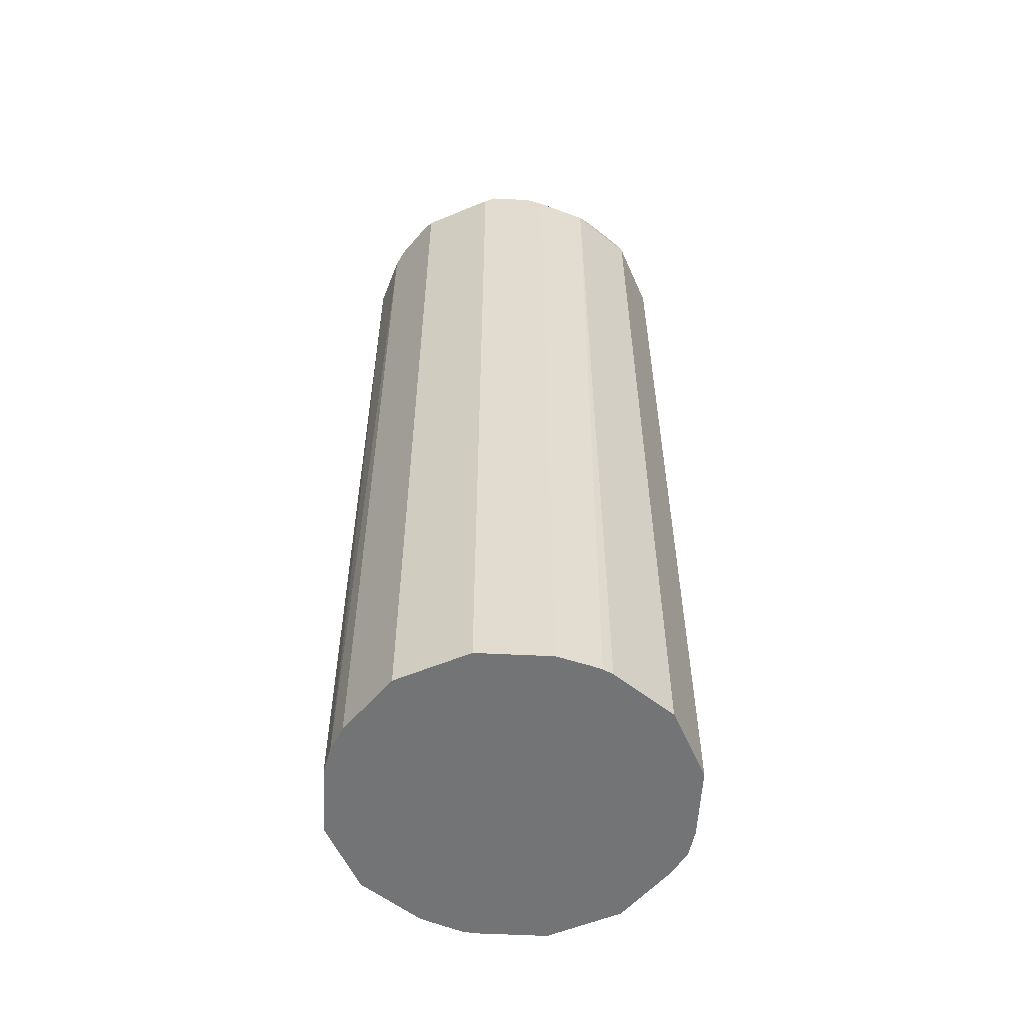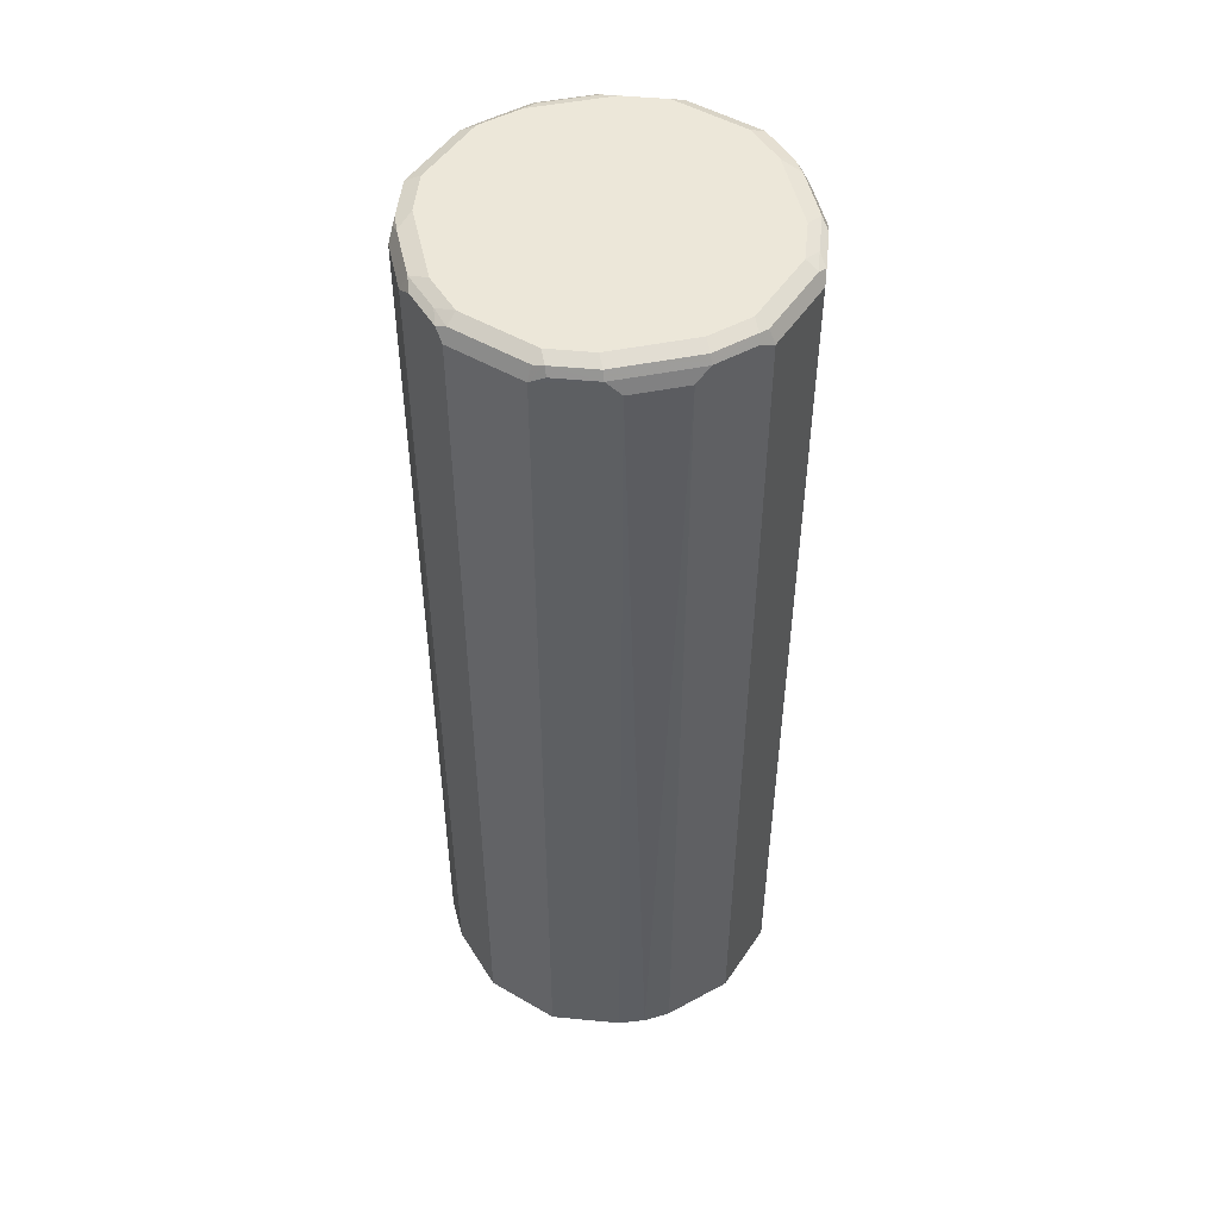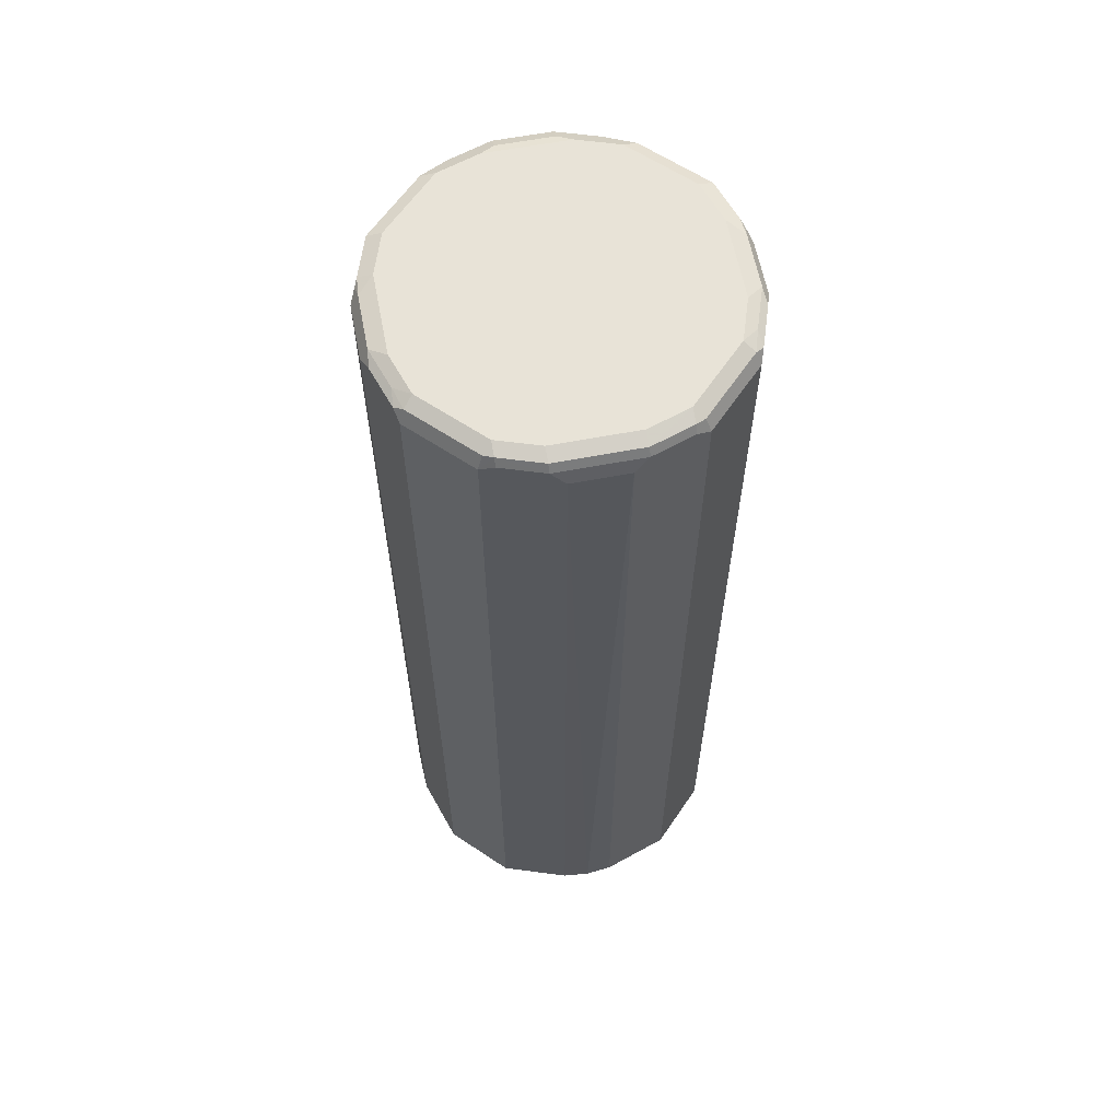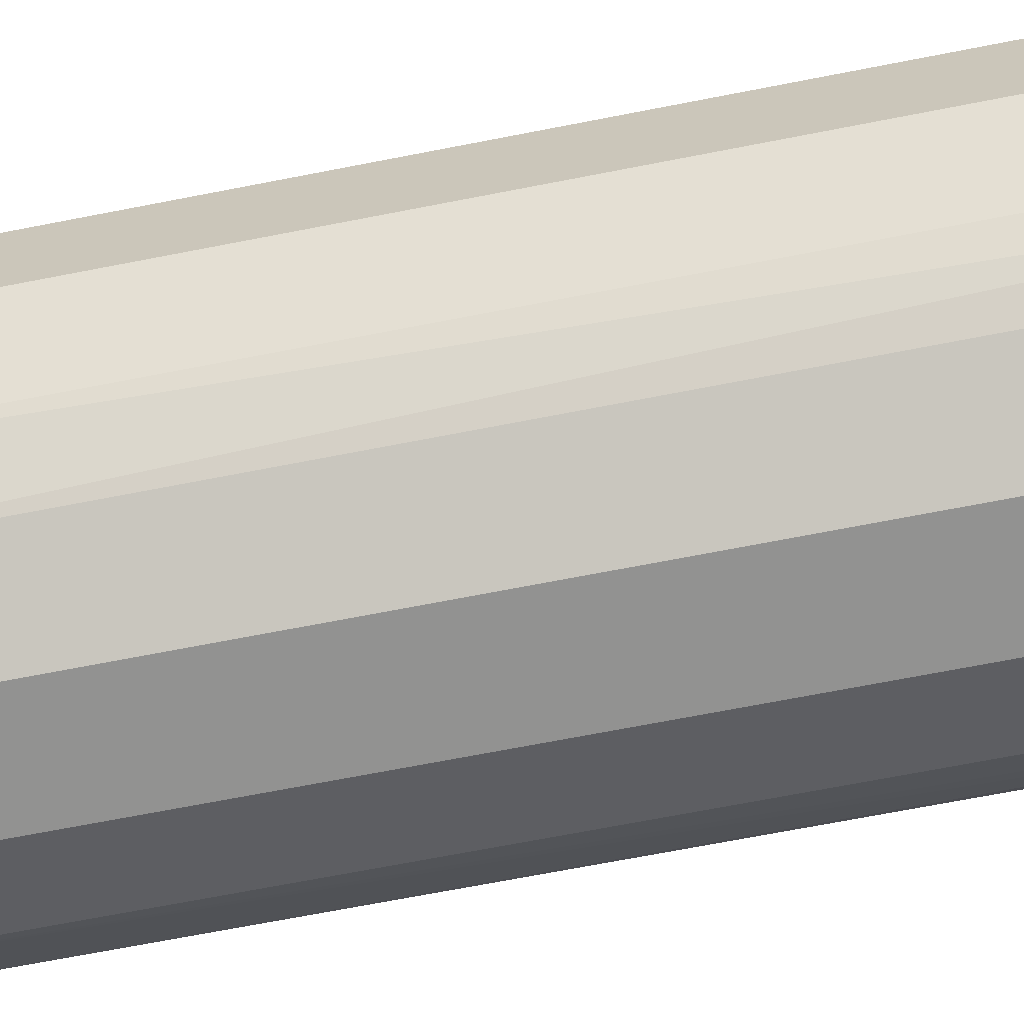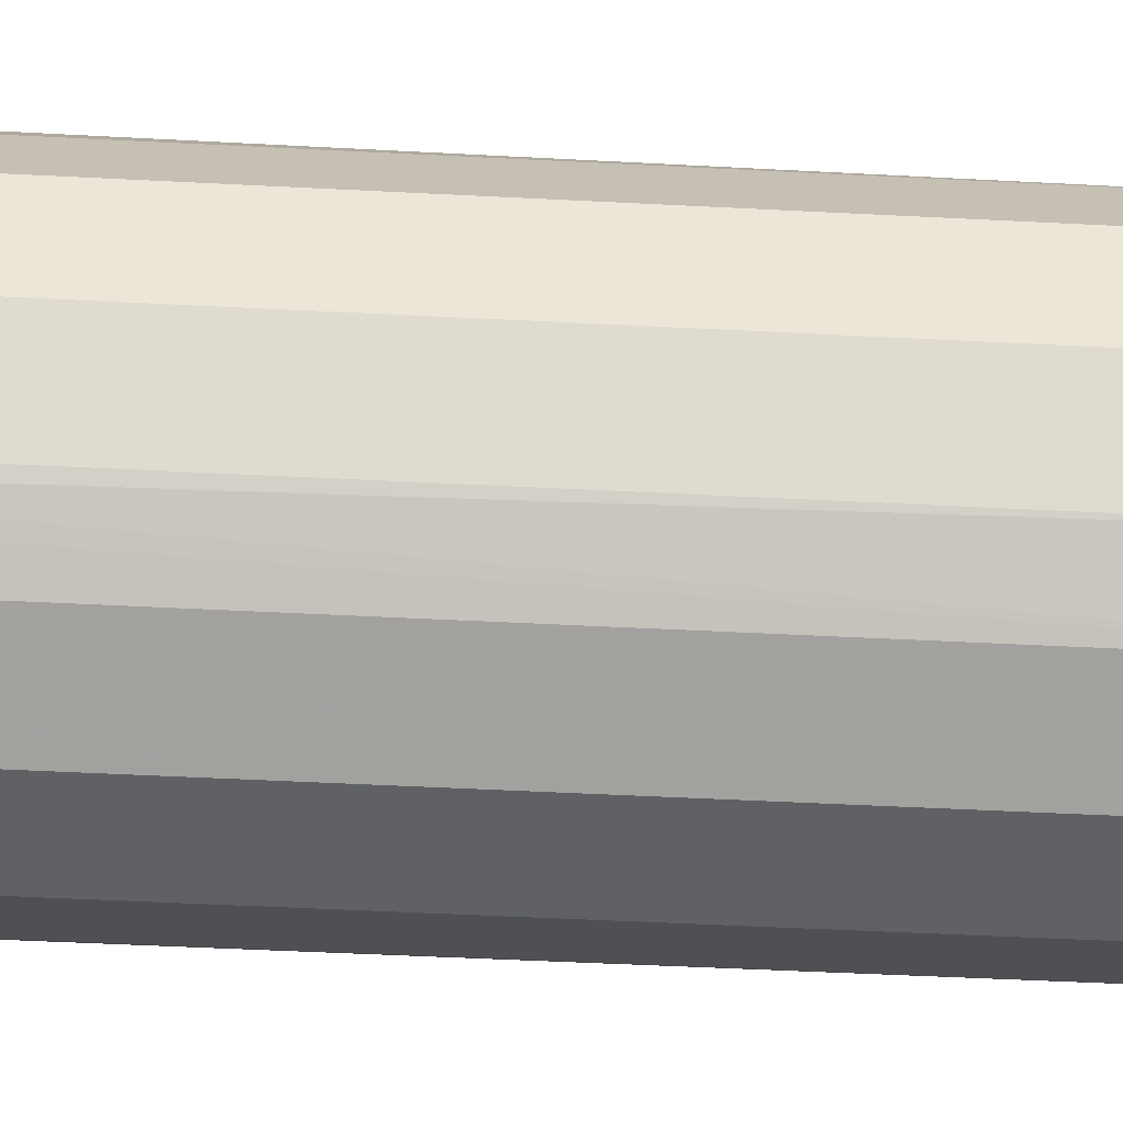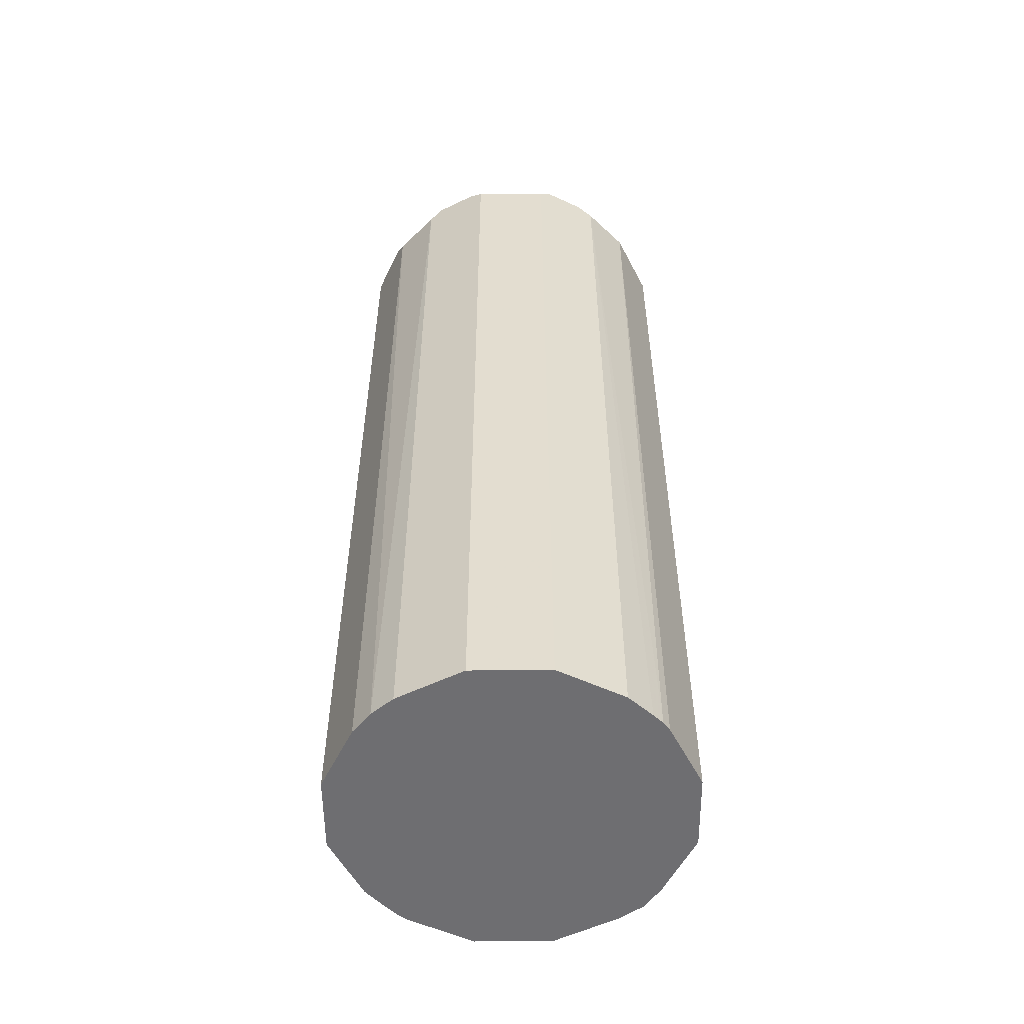
<metadata>
{"format":"obj","ext":"obj","renderer":"f3d","projection":"perspective","resolution":1024,"background":"white","views":[{"elev":-56.1,"azim":-66.4,"up":"+Y"},{"elev":49.8,"azim":-147.4,"up":"+Y"},{"elev":61.7,"azim":-145.9,"up":"+Y"},{"elev":-66.3,"azim":-78.7,"up":"+Z"},{"elev":-45.6,"azim":86.5,"up":"+Z"},{"elev":-54.4,"azim":-89.5,"up":"+Y"}]}
</metadata>
<code>
v -0.09255 0.4363 -0.02056
v -0.07541 0.4363 -0.05483
v -0.09255 0.4363 0.02056
v -0.09255 0.9358 -0.02056
v -0.0661 0.4363 -0.0661
v -0.07541 0.9324 -0.05483
v -0.07541 0.4363 0.05483
v -0.09255 0.9358 0.02056
v -0.08911 0.9426 -0.02056
v -0.08741 0.9435 -0.02569
v -0.08911 0.9392 -0.02741
v -0.07884 0.9392 -0.04798
v -0.05483 0.4363 -0.07541
v -0.05483 0.9324 -0.07541
v -0.06409 0.4363 0.0672
v -0.07541 0.9358 0.05483
v -0.07969 0.9409 0.04628
v -0.08998 0.9409 0.02569
v -0.08911 0.9426 0.02056
v -0.08226 0.9461 -0.02056
v -0.07711 0.9435 -0.04628
v -0.04798 0.9392 -0.07884
v -0.02056 0.4363 -0.09255
v -0.02056 0.9358 -0.09255
v -0.05948 0.4363 0.07199
v -0.05483 0.9358 0.07541
v -0.06298 0.9435 0.06169
v -0.07325 0.9435 0.0514
v -0.08355 0.9435 0.03084
v -0.08226 0.9461 0.02056
v -0.07197 0.9461 -0.04113
v -0.04628 0.9435 -0.07711
v -0.02741 0.9392 -0.08911
v -0.02569 0.9435 -0.08741
v 0.02056 0.4363 -0.09255
v -0.02056 0.9426 -0.08911
v 0.02056 0.9358 -0.09255
v -0.05483 0.4363 0.07541
v -0.02056 0.9358 0.09255
v -0.04455 0.9426 0.07884
v -0.04883 0.9409 0.07711
v -0.05269 0.9435 0.07197
v -0.04113 0.9461 0.07197
v -0.07197 0.9461 0.04113
v -0.04113 0.9461 -0.07197
v -0.02056 0.9461 -0.08226
v 0.05483 0.4363 -0.07541
v 0.02056 0.9426 -0.08911
v 0.02569 0.9409 -0.08998
v 0.04628 0.9409 -0.07969
v 0.05483 0.9358 -0.07541
v -0.02056 0.4363 0.09255
v 0.02056 0.9358 0.09255
v -0.02399 0.9426 0.08911
v -0.02056 0.9461 0.08226
v 0.02056 0.9461 -0.08226
v 0.0672 0.4363 -0.06409
v 0.03084 0.9435 -0.08355
v 0.0514 0.9435 -0.07325
v 0.06169 0.9435 -0.06298
v 0.07541 0.9358 -0.05483
v 0.07199 0.4363 -0.05948
v 0.02056 0.4363 0.09255
v 0.05483 0.9392 0.07541
v 0.03426 0.9392 0.08568
v 0.01712 0.9426 0.08911
v 0.02056 0.9461 0.08226
v 0.04113 0.9461 -0.07197
v 0.07197 0.9461 -0.04113
v 0.07197 0.9435 -0.05269
v 0.07711 0.9409 -0.04883
v 0.07884 0.9426 -0.04455
v 0.09255 0.9358 -0.02056
v 0.07541 0.4363 -0.05483
v 0.05483 0.4363 0.07541
v 0.07541 0.9392 0.05483
v 0.0497 0.9443 0.07027
v 0.04113 0.9461 0.07197
v 0.03771 0.9426 0.07884
v 0.06684 0.4371 0.06684
v 0.08226 0.9461 -0.02056
v 0.08911 0.9426 -0.02399
v 0.09255 0.4363 -0.02056
v 0.09255 0.9358 0.02056
v 0.06684 0.4363 0.06684
v 0.08568 0.9392 0.03426
v 0.07884 0.9426 0.03771
v 0.07197 0.9461 0.04113
v 0.07027 0.9443 0.0497
v 0.07541 0.4363 0.05483
v 0.08226 0.9461 0.02056
v 0.08911 0.9426 0.01712
v 0.09255 0.4363 0.02056
f 1 2 5
f 40 43 42
f 40 42 41
f 47 51 57
f 48 56 58
f 48 58 49
f 49 58 50
f 50 58 59
f 50 59 51
f 51 59 60
f 51 60 61
f 51 61 62
f 51 62 57
f 53 64 65
f 53 65 66
f 53 63 75
f 53 75 64
f 54 66 67
f 54 67 55
f 56 68 59
f 40 55 43
f 56 59 58
f 40 54 55
f 39 52 63
f 26 52 39
f 27 42 43
f 27 43 44
f 27 44 28
f 28 44 30
f 28 30 29
f 32 45 46
f 32 46 34
f 34 46 36
f 35 37 51
f 35 51 47
f 36 46 56
f 36 56 48
f 37 48 49
f 37 49 50
f 37 50 51
f 39 53 66
f 39 66 54
f 39 54 40
f 39 63 53
f 26 38 52
f 59 68 60
f 60 69 70
f 73 92 84
f 73 84 93
f 73 93 83
f 76 84 86
f 76 86 87
f 76 87 88
f 76 88 89
f 76 80 85
f 76 85 90
f 76 90 93
f 76 93 84
f 77 89 88
f 77 88 78
f 81 91 92
f 81 92 82
f 84 92 86
f 86 92 91
f 86 91 87
f 87 91 88
f 73 82 92
f 60 68 69
f 72 82 73
f 70 72 71
f 60 70 61
f 61 70 71
f 61 71 72
f 61 72 73
f 61 73 83
f 61 83 74
f 61 74 62
f 64 76 89
f 64 77 78
f 64 78 79
f 64 79 65
f 64 75 85
f 64 85 80
f 64 80 76
f 65 79 67
f 65 67 66
f 67 79 78
f 69 81 72
f 69 72 70
f 72 81 82
f 26 42 27
f 64 89 77
f 26 40 41
f 2 6 5
f 3 7 16
f 3 16 8
f 4 8 19
f 4 19 9
f 4 9 10
f 4 10 11
f 4 11 12
f 4 12 6
f 5 6 14
f 5 14 13
f 6 12 22
f 6 22 14
f 7 15 16
f 8 16 17
f 8 17 18
f 8 18 19
f 9 19 30
f 9 30 20
f 1 6 2
f 9 20 10
f 1 4 6
f 1 3 8
f 26 41 42
f 1 5 13
f 1 13 23
f 1 23 35
f 1 35 47
f 1 47 57
f 1 57 62
f 1 62 74
f 1 74 83
f 1 83 93
f 1 93 90
f 1 90 85
f 1 85 75
f 1 75 63
f 1 63 52
f 1 52 38
f 1 38 25
f 1 25 15
f 1 7 3
f 1 8 4
f 10 20 21
f 1 15 7
f 10 12 11
f 20 69 68
f 20 68 56
f 20 56 46
f 20 46 45
f 20 45 31
f 20 31 21
f 21 31 45
f 21 45 32
f 22 32 34
f 22 34 33
f 23 24 37
f 23 37 35
f 24 33 34
f 24 34 36
f 24 36 48
f 24 48 37
f 25 38 26
f 10 21 12
f 26 39 40
f 20 81 69
f 20 91 81
f 22 33 24
f 20 78 88
f 12 32 22
f 20 88 91
f 13 14 24
f 13 24 23
f 14 22 24
f 15 25 16
f 16 27 28
f 16 28 17
f 16 25 26
f 16 26 27
f 12 21 32
f 17 29 18
f 18 29 19
f 19 29 30
f 20 30 44
f 20 44 43
f 20 43 55
f 17 28 29
f 20 55 67
f 20 67 78

</code>
